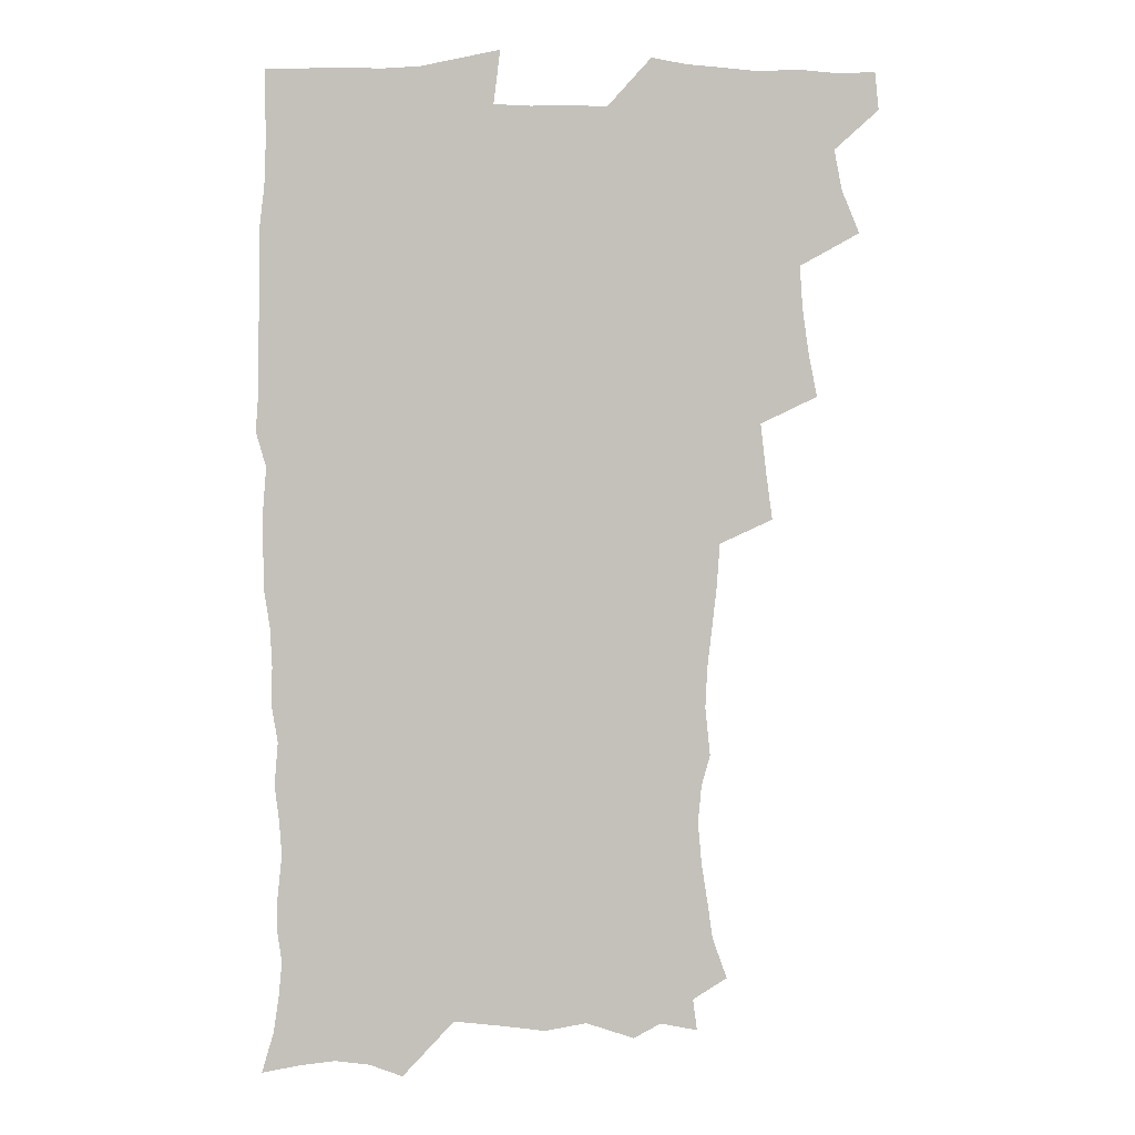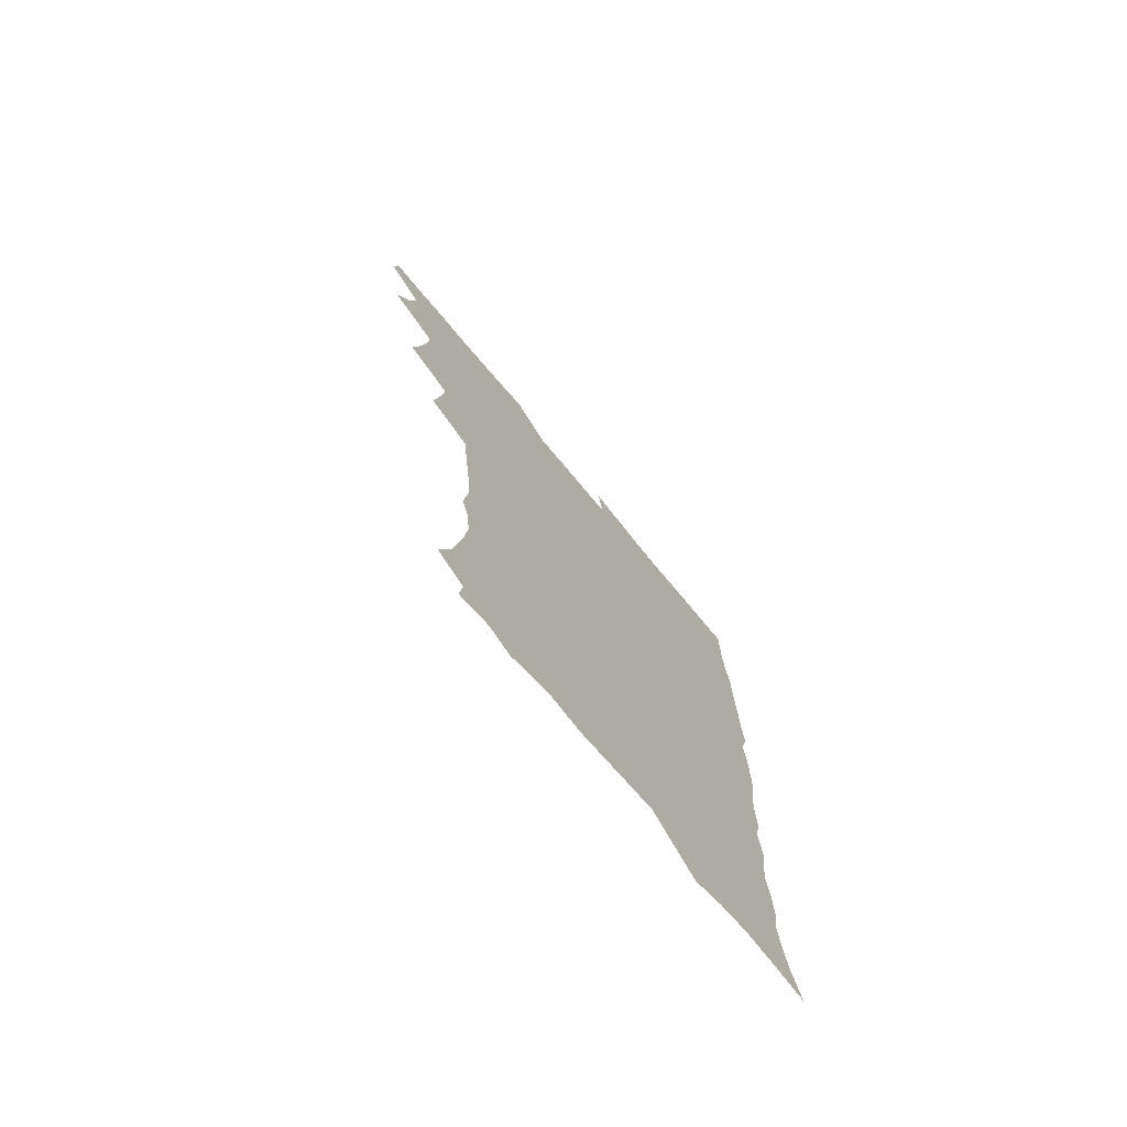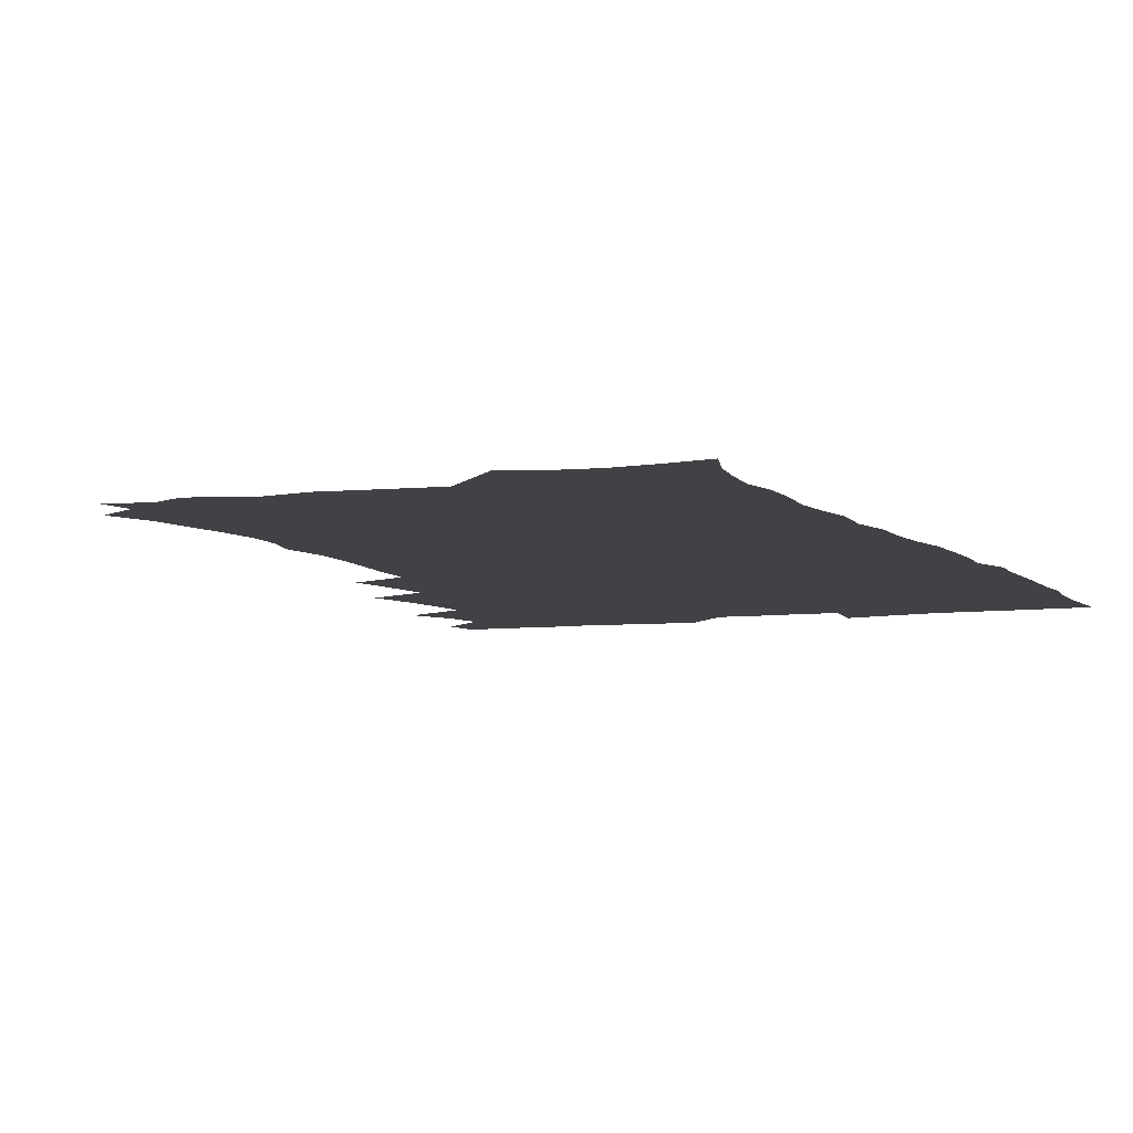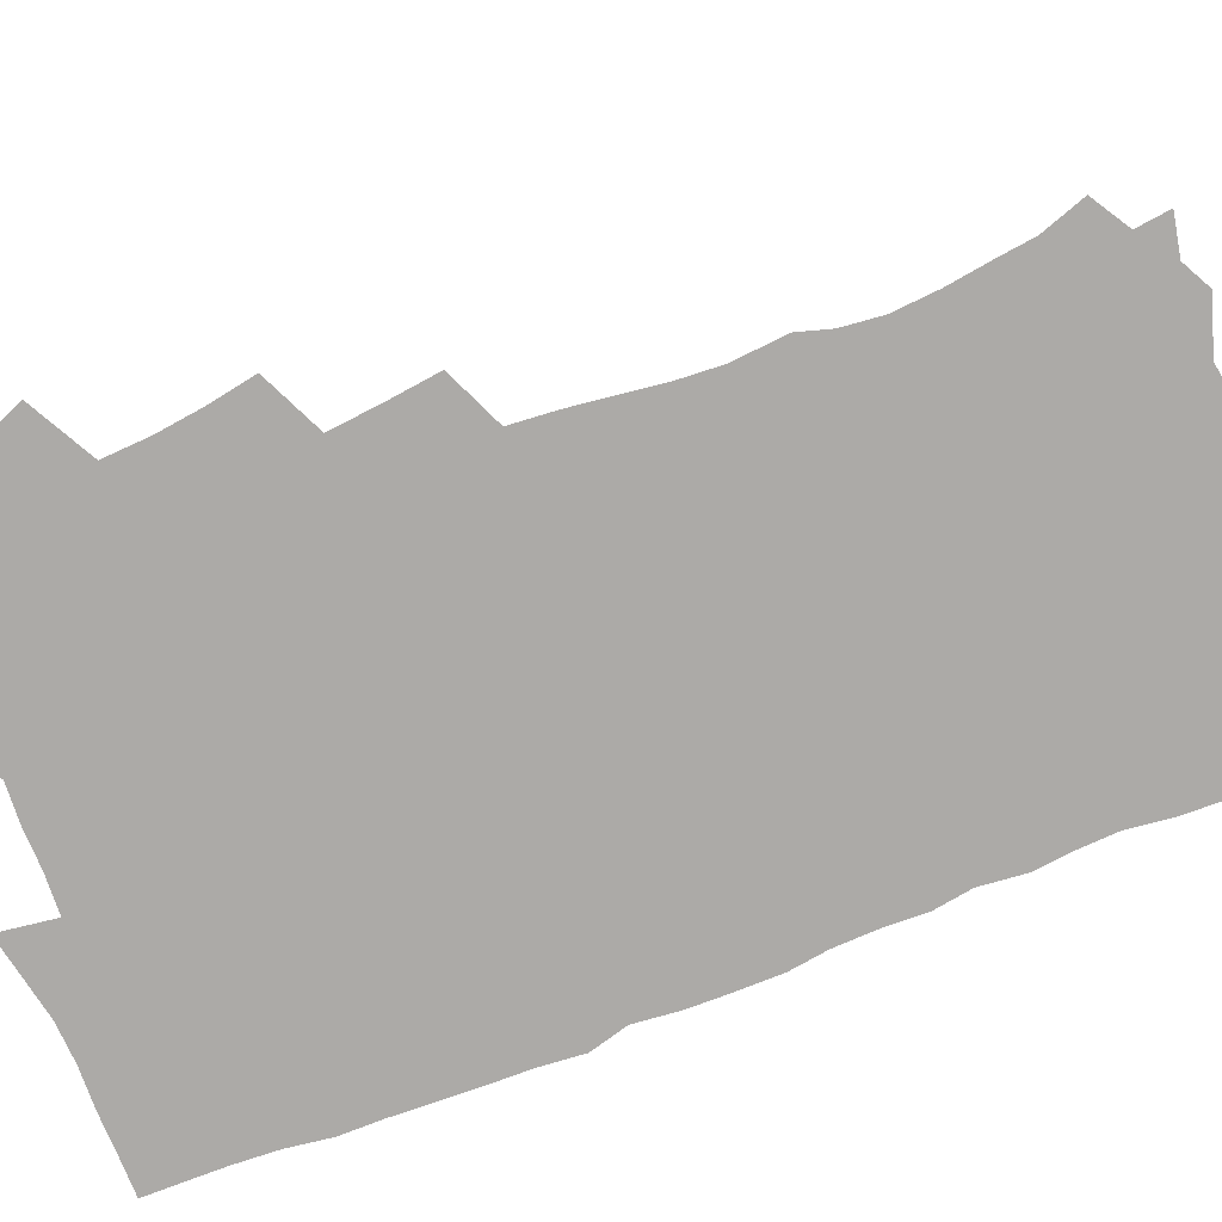
<metadata>
{"format":"obj","ext":"obj","renderer":"f3d","projection":"perspective","resolution":1024,"background":"white","views":[{"elev":2.5,"azim":178.3,"up":"+Y"},{"elev":-75.0,"azim":-50.1,"up":"+Y"},{"elev":-6.1,"azim":22.7,"up":"+Z"},{"elev":-76.1,"azim":-69.2,"up":"+Z"}]}
</metadata>
<code>
v 463.7 554.8 0
v 465.2 569.5 0
v 471.1 506.2 0
v 478.1 523 0
v 481.2 539 0
v 482.2 553.9 0
v 481.2 569.1 0
v 487.7 441.4 0
v 491.1 459 0
v 493.5 476.2 0
v 494.7 493.2 0
v 498.5 509.9 0
v 497.9 524.4 0
v 497.8 539.1 0
v 497.5 553.9 0
v 495.9 570.4 0
v 505.3 392.5 0
v 507.9 411.4 0
v 510 430.7 0
v 511.2 447.7 0
v 511.4 463.5 0
v 508.9 477.7 0
v 512.9 495.2 0
v 514.3 510.6 0
v 513.9 524.7 0
v 513.2 539.5 0
v 512.2 554.6 0
v 511.5 569.7 0
v 522.9 208.3 0
v 528.7 224.5 0
v 530.7 238.6 0
v 533.2 254.5 0
v 534.6 271.2 0
v 533.3 285.9 0
v 529.8 298.2 0
v 531.8 317.3 0
v 531 333.5 0
v 529.2 349.4 0
v 527.4 365.7 0
v 526.2 382.9 0
v 525.7 400 0
v 526.3 417.2 0
v 526.3 433.2 0
v 527.9 450.2 0
v 529.1 466.4 0
v 528.7 481.3 0
v 528 496 0
v 528.2 510.5 0
v 528.4 525 0
v 528.4 539.6 0
v 526.9 555.4 0
v 525.9 571.1 0
v 534.8 187.3 0
v 536.5 199.7 0
v 539.7 214.1 0
v 546.6 233.5 0
v 548.6 249.5 0
v 549.8 265.4 0
v 548.7 279.1 0
v 548.6 294.7 0
v 546.8 308.7 0
v 548.2 327.2 0
v 546.1 341.1 0
v 545.4 357.1 0
v 544.6 373.2 0
v 543 388.2 0
v 542.7 404.5 0
v 544.4 422.1 0
v 544.1 437.1 0
v 543.3 451.7 0
v 543.7 466.9 0
v 544.4 482.1 0
v 544.6 496.7 0
v 544.7 510.9 0
v 544.6 525.2 0
v 543.1 540.2 0
v 541.5 556.4 0
v 540 572.3 0
v 549.5 190 0
v 555.3 206.3 0
v 559.9 224.2 0
v 561.7 239.6 0
v 564.1 256.9 0
v 564.2 271.7 0
v 563.5 285.9 0
v 562.7 300.3 0
v 561.8 315 0
v 562.5 332.6 0
v 561.4 347.1 0
v 560.9 362.5 0
v 559.2 376.5 0
v 558.4 391.6 0
v 558 406.9 0
v 559.2 423.7 0
v 559.1 438.6 0
v 558.6 453 0
v 559.3 468.3 0
v 559.6 482.9 0
v 559.8 497.1 0
v 560.2 511.1 0
v 560.1 524.7 0
v 558.5 539.6 0
v 556.2 556.5 0
v 553.8 574.9 0
v 560.3 184.2 0
v 572 211.6 0
v 575.4 229.1 0
v 576.2 243.9 0
v 577.2 259.7 0
v 577 274 0
v 576.7 288.9 0
v 575.9 303.1 0
v 576 319.5 0
v 575.7 334.9 0
v 575.5 350.5 0
v 575.1 365.4 0
v 574.5 380.1 0
v 574.4 395.5 0
v 574.1 410.5 0
v 573.4 424.5 0
v 573.4 439.3 0
v 573.2 453.8 0
v 574.2 469.3 0
v 573.7 483.1 0
v 574.3 497.6 0
v 574.5 511.4 0
v 574 525.2 0
v 572.9 539.7 0
v 571.4 555.4 0
v 579.4 190.4 0
v 587.3 215 0
v 590.1 233.5 0
v 590 246.6 0
v 590.3 261.8 0
v 590.3 276.8 0
v 589.6 290.5 0
v 589.4 305.7 0
v 589.2 321.1 0
v 588.8 336 0
v 588.9 352.6 0
v 588.6 366 0
v 588.7 382.2 0
v 588.4 396.9 0
v 588.2 411.4 0
v 588.6 426.7 0
v 587.6 440.1 0
v 588.3 455.5 0
v 588.4 469.8 0
v 588.1 483.7 0
v 588.2 497.7 0
v 588.3 511.6 0
v 588 525.7 0
v 587.2 540.6 0
v 586 556.2 0
v 595.9 187.4 0
v 601.6 214.9 0
v 602.9 232.1 0
v 602.9 246.2 0
v 603.2 262.6 0
v 603.3 278.3 0
v 603.1 293 0
v 602.9 308.3 0
v 602.8 323.7 0
v 602.4 337.7 0
v 602.2 351 0
v 602.1 367.2 0
v 602.3 382.7 0
v 602.2 397.8 0
v 602.1 411.8 0
v 602.2 427.5 0
v 601.9 441 0
v 602.4 456.3 0
v 602.3 470 0
v 602.1 483.8 0
v 602 497.4 0
v 602.5 511.6 0
v 602.3 525.8 0
v 602.2 540.1 0
v 601.3 555.7 0
v 614.5 189.6 0
v 615.9 213.3 0
v 616.3 233 0
v 616.4 248 0
v 616.3 263 0
v 616.3 279.3 0
v 616.1 293 0
v 616 308.3 0
v 615.9 323.3 0
v 615.7 338.3 0
v 615.5 352.5 0
v 615.5 368.2 0
v 616.1 381.3 0
v 615.9 397 0
v 615.9 411.4 0
v 615.8 427.2 0
v 615.9 441.7 0
v 616.1 456.2 0
v 616.2 470.1 0
v 616.5 484.1 0
v 616.9 498 0
v 616.6 511.9 0
v 616.7 525.8 0
v 616.7 539.8 0
v 616.1 556.3 0
v 613.4 577.6 0
v 632.5 191.5 0
v 630.4 214.7 0
v 629.7 232.1 0
v 629.4 248.8 0
v 629.3 263.1 0
v 629.1 279.5 0
v 629.1 293.7 0
v 629 309 0
v 629.1 323.3 0
v 629 339 0
v 628.9 353.7 0
v 629.4 366.1 0
v 629.5 383.3 0
v 629.4 397.9 0
v 629.7 411.5 0
v 629.7 426.9 0
v 629.7 441.4 0
v 629.6 456.1 0
v 630 469.6 0
v 630.9 483.2 0
v 630.7 498.3 0
v 630.8 511.9 0
v 631 525.6 0
v 630.9 540.1 0
v 630.9 554.6 0
v 628.8 574.4 0
v 653.1 169.4 0
v 646.7 194 0
v 644.5 213.4 0
v 643.2 231.2 0
v 642.8 246.7 0
v 642.1 264.2 0
v 641.9 279.2 0
v 642 293.4 0
v 642.6 306.4 0
v 641.8 325 0
v 642.3 337.9 0
v 642.1 353.6 0
v 642.6 367.5 0
v 642.9 381.9 0
v 642.8 396.7 0
v 643.9 409.9 0
v 643.3 426.7 0
v 643.8 440.4 0
v 643.8 454.9 0
v 644.3 468.9 0
v 644.7 483.1 0
v 644.8 497.8 0
v 645.3 511.7 0
v 645.3 525.8 0
v 645.4 540.3 0
v 645.3 554.9 0
v 644.9 571 0
v 666.4 174.2 0
v 661.7 193.1 0
v 658.5 212.1 0
v 656.6 230 0
v 656 245.3 0
v 655.1 262.1 0
v 655.3 276.7 0
v 654.6 292.8 0
v 655.7 305.8 0
v 655.2 322.3 0
v 655.3 337.2 0
v 655.6 351.8 0
v 656.5 365.3 0
v 656.4 380.7 0
v 658.1 393.9 0
v 657.3 410.6 0
v 657.3 425.2 0
v 657.9 439.3 0
v 658.3 453.6 0
v 658.3 468.2 0
v 659 482.1 0
v 658.2 498.4 0
v 659.2 511.6 0
v 659.8 525.7 0
v 659.9 540.1 0
v 660.1 555.1 0
v 660.2 570 0
v 680 175.9 0
v 675.9 192.5 0
v 673.2 209 0
v 671.2 225.9 0
v 669.7 242.6 0
v 670.2 256.6 0
v 669.1 273.2 0
v 669.1 288.3 0
v 669.3 303.1 0
v 668.9 318.9 0
v 671.2 331.6 0
v 669.8 348.8 0
v 669.8 364 0
v 670.8 378 0
v 672.1 392 0
v 671.9 407.9 0
v 673.1 422 0
v 672.6 437.5 0
v 672.4 452.6 0
v 673 467 0
v 673.3 481.6 0
v 672.8 496.7 0
v 674.7 510.6 0
v 674.1 525.8 0
v 674.2 539.7 0
v 675.1 554.9 0
v 675.3 570.4 0
v 694.5 174.1 0
v 691.3 188.9 0
v 687.1 206.8 0
v 685.1 222.6 0
v 685 237 0
v 683.9 252.8 0
v 683.9 267.5 0
v 684.6 282 0
v 683.9 298.3 0
v 683.1 314.6 0
v 684.7 328.6 0
v 685.6 343.3 0
v 685.2 359.2 0
v 688 372.5 0
v 686.6 389.4 0
v 688 403.8 0
v 688 419.3 0
v 687.3 435.4 0
v 687.1 450.5 0
v 688.7 464.7 0
v 689.3 479.5 0
v 690.5 494.3 0
v 689.3 510.3 0
v 689.9 525 0
v 690.1 539.8 0
v 690 554.6 0
v 690.5 569.9 0
v 709.2 171.3 0
v 704.6 187.4 0
v 702.4 201.6 0
v 701.1 215.8 0
v 702.8 227.8 0
v 702.6 242.2 0
v 700.9 258.7 0
v 701.8 272.8 0
v 703.6 286.7 0
v 702.2 304 0
v 704.5 318 0
v 704.3 334.3 0
v 705 349.9 0
v 707.3 364.2 0
v 707.6 380.2 0
v 707.6 396.1 0
v 706.2 413.3 0
v 710.2 427.4 0
v 709 443.8 0
v 709 459.5 0
v 708.7 475.3 0
v 708.2 491.2 0
v 708.4 506.9 0
v 706.3 523.8 0
v 705.7 539.5 0
v 705.7 554.6 0
v 705.8 569.7 0
v 706 586 0
f 5 6 1
f 1 6 2
f 6 7 2
f 11 12 3
f 3 12 4
f 12 13 4
f 4 13 5
f 13 14 5
f 5 14 6
f 14 15 6
f 6 15 7
f 15 16 7
f 19 20 8
f 8 20 9
f 20 21 9
f 9 21 10
f 21 22 10
f 10 22 11
f 22 23 11
f 11 23 12
f 23 24 12
f 12 24 13
f 24 25 13
f 13 25 14
f 25 26 14
f 14 26 15
f 26 27 15
f 15 27 16
f 27 28 16
f 40 41 17
f 17 41 18
f 41 42 18
f 18 42 19
f 42 43 19
f 19 43 20
f 43 44 20
f 20 44 21
f 44 45 21
f 21 45 22
f 45 46 22
f 22 46 23
f 46 47 23
f 23 47 24
f 47 48 24
f 24 48 25
f 48 49 25
f 25 49 26
f 49 50 26
f 26 50 27
f 50 51 27
f 27 51 28
f 51 52 28
f 54 55 29
f 29 55 30
f 55 56 30
f 30 56 31
f 56 57 31
f 31 57 32
f 57 58 32
f 32 58 33
f 58 59 33
f 33 59 34
f 59 60 34
f 34 60 35
f 60 61 35
f 35 61 36
f 61 62 36
f 36 62 37
f 62 63 37
f 37 63 38
f 63 64 38
f 38 64 39
f 64 65 39
f 39 65 40
f 65 66 40
f 40 66 41
f 66 67 41
f 41 67 42
f 67 68 42
f 42 68 43
f 68 69 43
f 43 69 44
f 69 70 44
f 44 70 45
f 70 71 45
f 45 71 46
f 71 72 46
f 46 72 47
f 72 73 47
f 47 73 48
f 73 74 48
f 48 74 49
f 74 75 49
f 49 75 50
f 75 76 50
f 50 76 51
f 76 77 51
f 51 77 52
f 77 78 52
f 53 79 54
f 79 80 54
f 54 80 55
f 80 81 55
f 55 81 56
f 81 82 56
f 56 82 57
f 82 83 57
f 57 83 58
f 83 84 58
f 58 84 59
f 84 85 59
f 59 85 60
f 85 86 60
f 60 86 61
f 86 87 61
f 61 87 62
f 87 88 62
f 62 88 63
f 88 89 63
f 63 89 64
f 89 90 64
f 64 90 65
f 90 91 65
f 65 91 66
f 91 92 66
f 66 92 67
f 92 93 67
f 67 93 68
f 93 94 68
f 68 94 69
f 94 95 69
f 69 95 70
f 95 96 70
f 70 96 71
f 96 97 71
f 71 97 72
f 97 98 72
f 72 98 73
f 98 99 73
f 73 99 74
f 99 100 74
f 74 100 75
f 100 101 75
f 75 101 76
f 101 102 76
f 76 102 77
f 102 103 77
f 77 103 78
f 103 104 78
f 79 105 80
f 105 106 80
f 80 106 81
f 106 107 81
f 81 107 82
f 107 108 82
f 82 108 83
f 108 109 83
f 83 109 84
f 109 110 84
f 84 110 85
f 110 111 85
f 85 111 86
f 111 112 86
f 86 112 87
f 112 113 87
f 87 113 88
f 113 114 88
f 88 114 89
f 114 115 89
f 89 115 90
f 115 116 90
f 90 116 91
f 116 117 91
f 91 117 92
f 117 118 92
f 92 118 93
f 118 119 93
f 93 119 94
f 119 120 94
f 94 120 95
f 120 121 95
f 95 121 96
f 121 122 96
f 96 122 97
f 122 123 97
f 97 123 98
f 123 124 98
f 98 124 99
f 124 125 99
f 99 125 100
f 125 126 100
f 100 126 101
f 126 127 101
f 101 127 102
f 127 128 102
f 102 128 103
f 128 129 103
f 103 129 104
f 105 130 106
f 130 131 106
f 106 131 107
f 131 132 107
f 107 132 108
f 132 133 108
f 108 133 109
f 133 134 109
f 109 134 110
f 134 135 110
f 110 135 111
f 135 136 111
f 111 136 112
f 136 137 112
f 112 137 113
f 137 138 113
f 113 138 114
f 138 139 114
f 114 139 115
f 139 140 115
f 115 140 116
f 140 141 116
f 116 141 117
f 141 142 117
f 117 142 118
f 142 143 118
f 118 143 119
f 143 144 119
f 119 144 120
f 144 145 120
f 120 145 121
f 145 146 121
f 121 146 122
f 146 147 122
f 122 147 123
f 147 148 123
f 123 148 124
f 148 149 124
f 124 149 125
f 149 150 125
f 125 150 126
f 150 151 126
f 126 151 127
f 151 152 127
f 127 152 128
f 152 153 128
f 128 153 129
f 153 154 129
f 130 155 131
f 155 156 131
f 131 156 132
f 156 157 132
f 132 157 133
f 157 158 133
f 133 158 134
f 158 159 134
f 134 159 135
f 159 160 135
f 135 160 136
f 160 161 136
f 136 161 137
f 161 162 137
f 137 162 138
f 162 163 138
f 138 163 139
f 163 164 139
f 139 164 140
f 164 165 140
f 140 165 141
f 165 166 141
f 141 166 142
f 166 167 142
f 142 167 143
f 167 168 143
f 143 168 144
f 168 169 144
f 144 169 145
f 169 170 145
f 145 170 146
f 170 171 146
f 146 171 147
f 171 172 147
f 147 172 148
f 172 173 148
f 148 173 149
f 173 174 149
f 149 174 150
f 174 175 150
f 150 175 151
f 175 176 151
f 151 176 152
f 176 177 152
f 152 177 153
f 177 178 153
f 153 178 154
f 178 179 154
f 155 180 156
f 180 181 156
f 156 181 157
f 181 182 157
f 157 182 158
f 182 183 158
f 158 183 159
f 183 184 159
f 159 184 160
f 184 185 160
f 160 185 161
f 185 186 161
f 161 186 162
f 186 187 162
f 162 187 163
f 187 188 163
f 163 188 164
f 188 189 164
f 164 189 165
f 189 190 165
f 165 190 166
f 190 191 166
f 166 191 167
f 191 192 167
f 167 192 168
f 192 193 168
f 168 193 169
f 193 194 169
f 169 194 170
f 194 195 170
f 170 195 171
f 195 196 171
f 171 196 172
f 196 197 172
f 172 197 173
f 197 198 173
f 173 198 174
f 198 199 174
f 174 199 175
f 199 200 175
f 175 200 176
f 200 201 176
f 176 201 177
f 201 202 177
f 177 202 178
f 202 203 178
f 178 203 179
f 203 204 179
f 180 206 181
f 206 207 181
f 181 207 182
f 207 208 182
f 182 208 183
f 208 209 183
f 183 209 184
f 209 210 184
f 184 210 185
f 210 211 185
f 185 211 186
f 211 212 186
f 186 212 187
f 212 213 187
f 187 213 188
f 213 214 188
f 188 214 189
f 214 215 189
f 189 215 190
f 215 216 190
f 190 216 191
f 216 217 191
f 191 217 192
f 217 218 192
f 192 218 193
f 218 219 193
f 193 219 194
f 219 220 194
f 194 220 195
f 220 221 195
f 195 221 196
f 221 222 196
f 196 222 197
f 222 223 197
f 197 223 198
f 223 224 198
f 198 224 199
f 224 225 199
f 199 225 200
f 225 226 200
f 200 226 201
f 226 227 201
f 201 227 202
f 227 228 202
f 202 228 203
f 228 229 203
f 203 229 204
f 229 230 204
f 204 230 205
f 230 231 205
f 232 233 206
f 206 233 207
f 233 234 207
f 207 234 208
f 234 235 208
f 208 235 209
f 235 236 209
f 209 236 210
f 236 237 210
f 210 237 211
f 237 238 211
f 211 238 212
f 238 239 212
f 212 239 213
f 239 240 213
f 213 240 214
f 240 241 214
f 214 241 215
f 241 242 215
f 215 242 216
f 242 243 216
f 216 243 217
f 243 244 217
f 217 244 218
f 244 245 218
f 218 245 219
f 245 246 219
f 219 246 220
f 246 247 220
f 220 247 221
f 247 248 221
f 221 248 222
f 248 249 222
f 222 249 223
f 249 250 223
f 223 250 224
f 250 251 224
f 224 251 225
f 251 252 225
f 225 252 226
f 252 253 226
f 226 253 227
f 253 254 227
f 227 254 228
f 254 255 228
f 228 255 229
f 255 256 229
f 229 256 230
f 256 257 230
f 230 257 231
f 257 258 231
f 232 259 233
f 259 260 233
f 233 260 234
f 260 261 234
f 234 261 235
f 261 262 235
f 235 262 236
f 262 263 236
f 236 263 237
f 263 264 237
f 237 264 238
f 264 265 238
f 238 265 239
f 265 266 239
f 239 266 240
f 266 267 240
f 240 267 241
f 267 268 241
f 241 268 242
f 268 269 242
f 242 269 243
f 269 270 243
f 243 270 244
f 270 271 244
f 244 271 245
f 271 272 245
f 245 272 246
f 272 273 246
f 246 273 247
f 273 274 247
f 247 274 248
f 274 275 248
f 248 275 249
f 275 276 249
f 249 276 250
f 276 277 250
f 250 277 251
f 277 278 251
f 251 278 252
f 278 279 252
f 252 279 253
f 279 280 253
f 253 280 254
f 280 281 254
f 254 281 255
f 281 282 255
f 255 282 256
f 282 283 256
f 256 283 257
f 283 284 257
f 257 284 258
f 284 285 258
f 259 286 260
f 286 287 260
f 260 287 261
f 287 288 261
f 261 288 262
f 288 289 262
f 262 289 263
f 289 290 263
f 263 290 264
f 290 291 264
f 264 291 265
f 291 292 265
f 265 292 266
f 292 293 266
f 266 293 267
f 293 294 267
f 267 294 268
f 294 295 268
f 268 295 269
f 295 296 269
f 269 296 270
f 296 297 270
f 270 297 271
f 297 298 271
f 271 298 272
f 298 299 272
f 272 299 273
f 299 300 273
f 273 300 274
f 300 301 274
f 274 301 275
f 301 302 275
f 275 302 276
f 302 303 276
f 276 303 277
f 303 304 277
f 277 304 278
f 304 305 278
f 278 305 279
f 305 306 279
f 279 306 280
f 306 307 280
f 280 307 281
f 307 308 281
f 281 308 282
f 308 309 282
f 282 309 283
f 309 310 283
f 283 310 284
f 310 311 284
f 284 311 285
f 311 312 285
f 286 313 287
f 313 314 287
f 287 314 288
f 314 315 288
f 288 315 289
f 315 316 289
f 289 316 290
f 316 317 290
f 290 317 291
f 317 318 291
f 291 318 292
f 318 319 292
f 292 319 293
f 319 320 293
f 293 320 294
f 320 321 294
f 294 321 295
f 321 322 295
f 295 322 296
f 322 323 296
f 296 323 297
f 323 324 297
f 297 324 298
f 324 325 298
f 298 325 299
f 325 326 299
f 299 326 300
f 326 327 300
f 300 327 301
f 327 328 301
f 301 328 302
f 328 329 302
f 302 329 303
f 329 330 303
f 303 330 304
f 330 331 304
f 304 331 305
f 331 332 305
f 305 332 306
f 332 333 306
f 306 333 307
f 333 334 307
f 307 334 308
f 334 335 308
f 308 335 309
f 335 336 309
f 309 336 310
f 336 337 310
f 310 337 311
f 337 338 311
f 311 338 312
f 338 339 312
f 313 340 314
f 340 341 314
f 314 341 315
f 341 342 315
f 315 342 316
f 342 343 316
f 316 343 317
f 343 344 317
f 317 344 318
f 344 345 318
f 318 345 319
f 345 346 319
f 319 346 320
f 346 347 320
f 320 347 321
f 347 348 321
f 321 348 322
f 348 349 322
f 322 349 323
f 349 350 323
f 323 350 324
f 350 351 324
f 324 351 325
f 351 352 325
f 325 352 326
f 352 353 326
f 326 353 327
f 353 354 327
f 327 354 328
f 354 355 328
f 328 355 329
f 355 356 329
f 329 356 330
f 356 357 330
f 330 357 331
f 357 358 331
f 331 358 332
f 358 359 332
f 332 359 333
f 359 360 333
f 333 360 334
f 360 361 334
f 334 361 335
f 361 362 335
f 335 362 336
f 362 363 336
f 336 363 337
f 363 364 337
f 337 364 338
f 364 365 338
f 338 365 339
f 365 366 339

</code>
